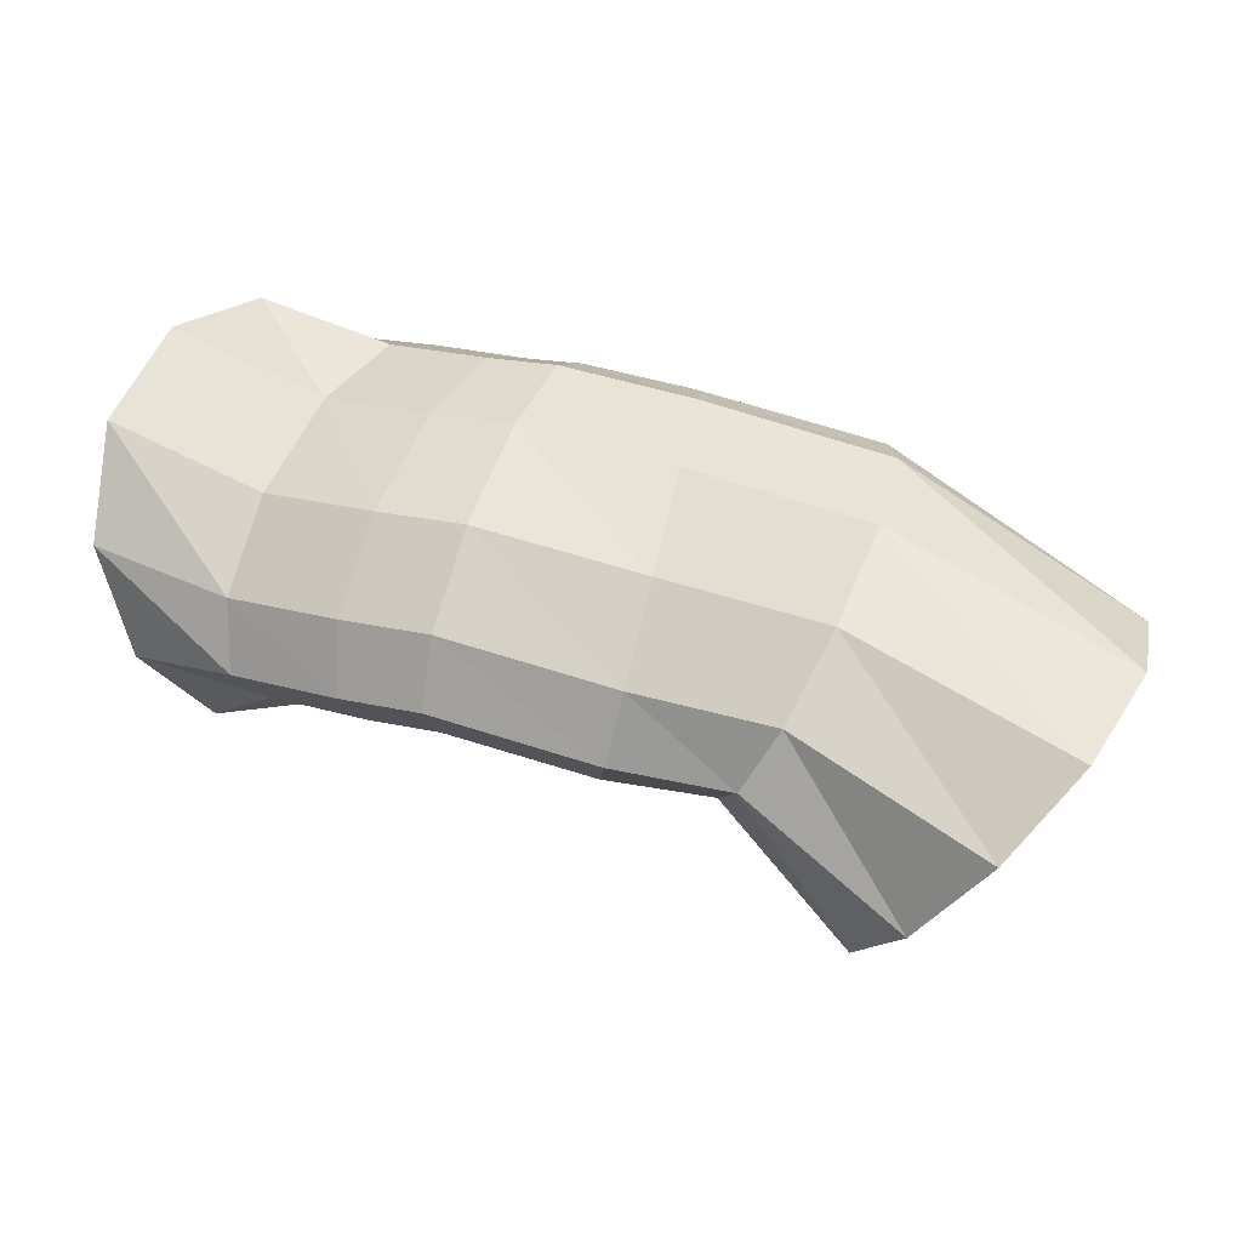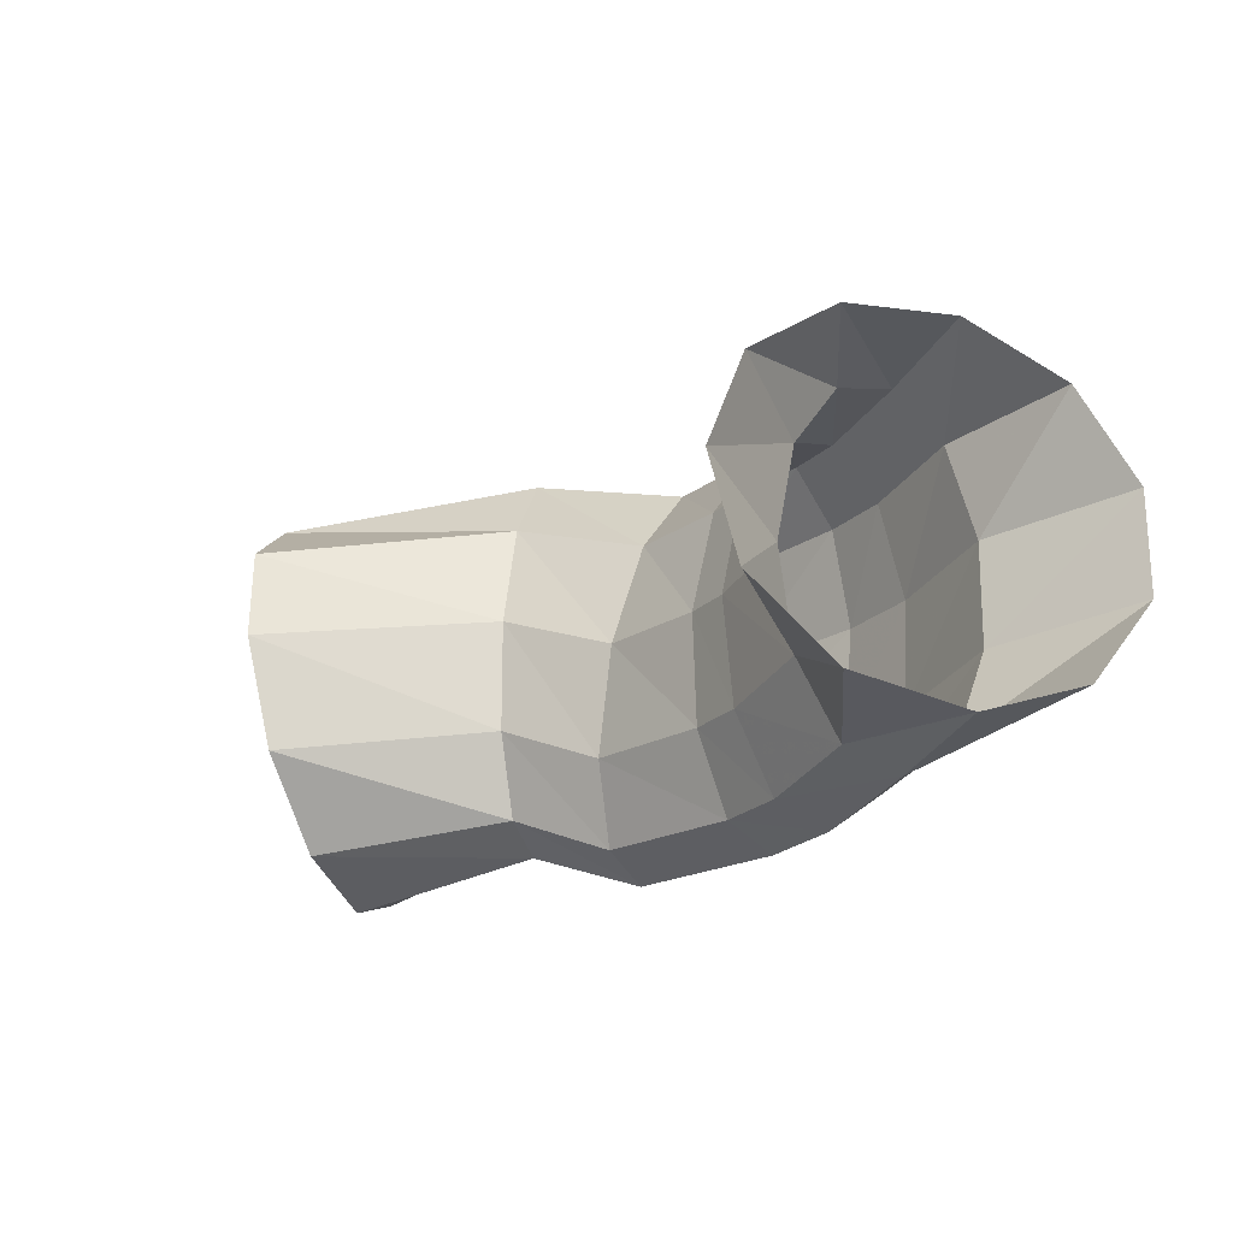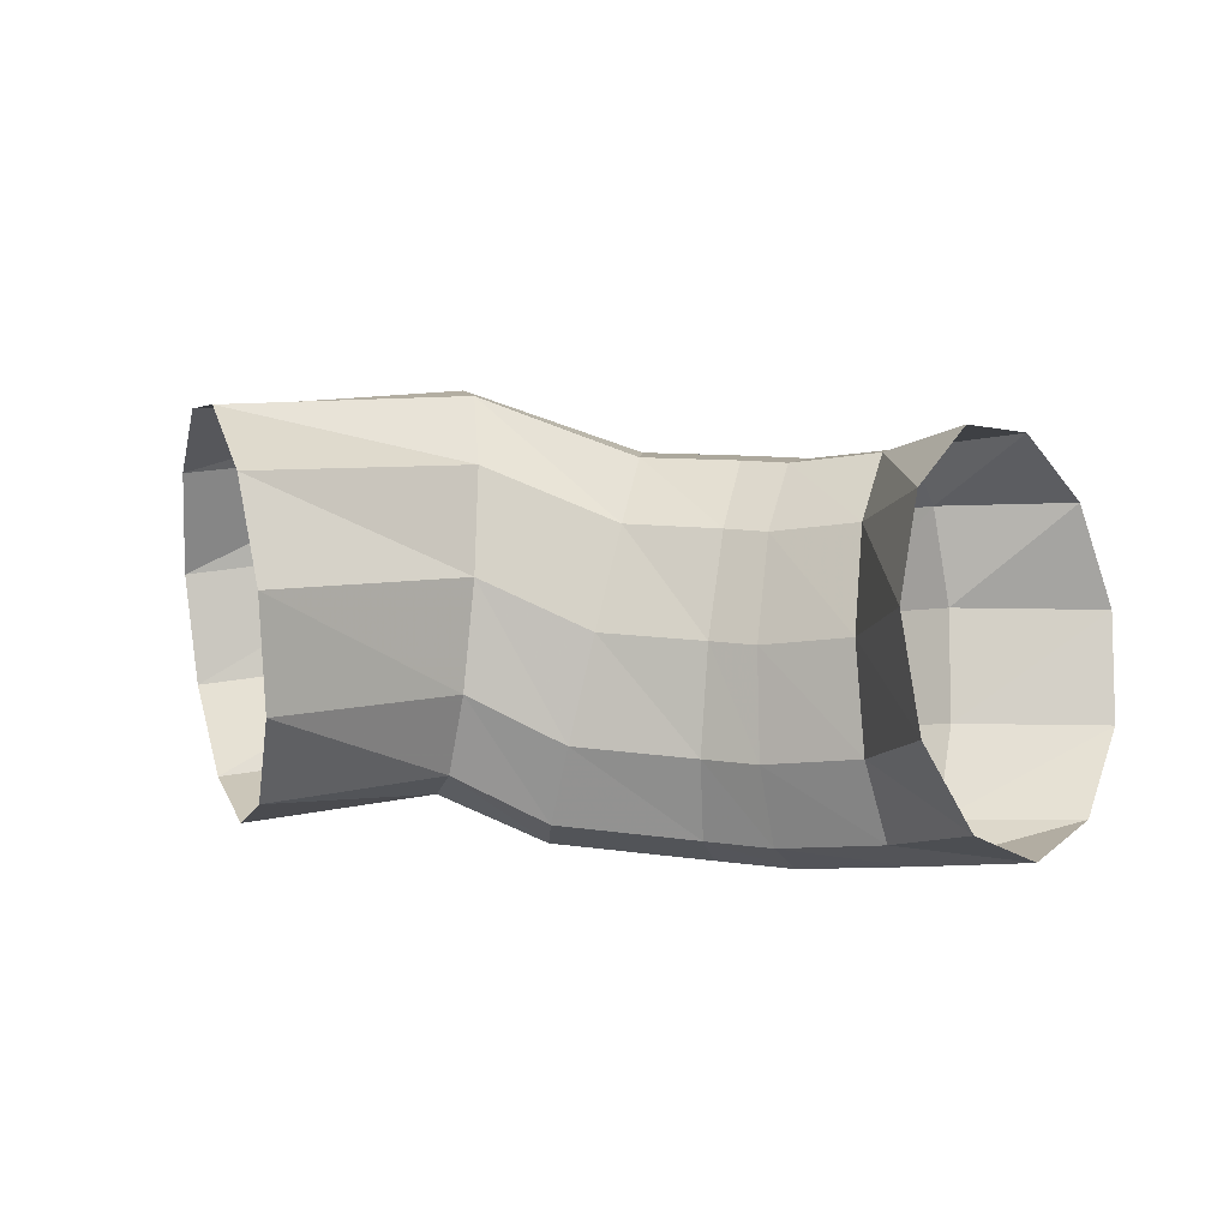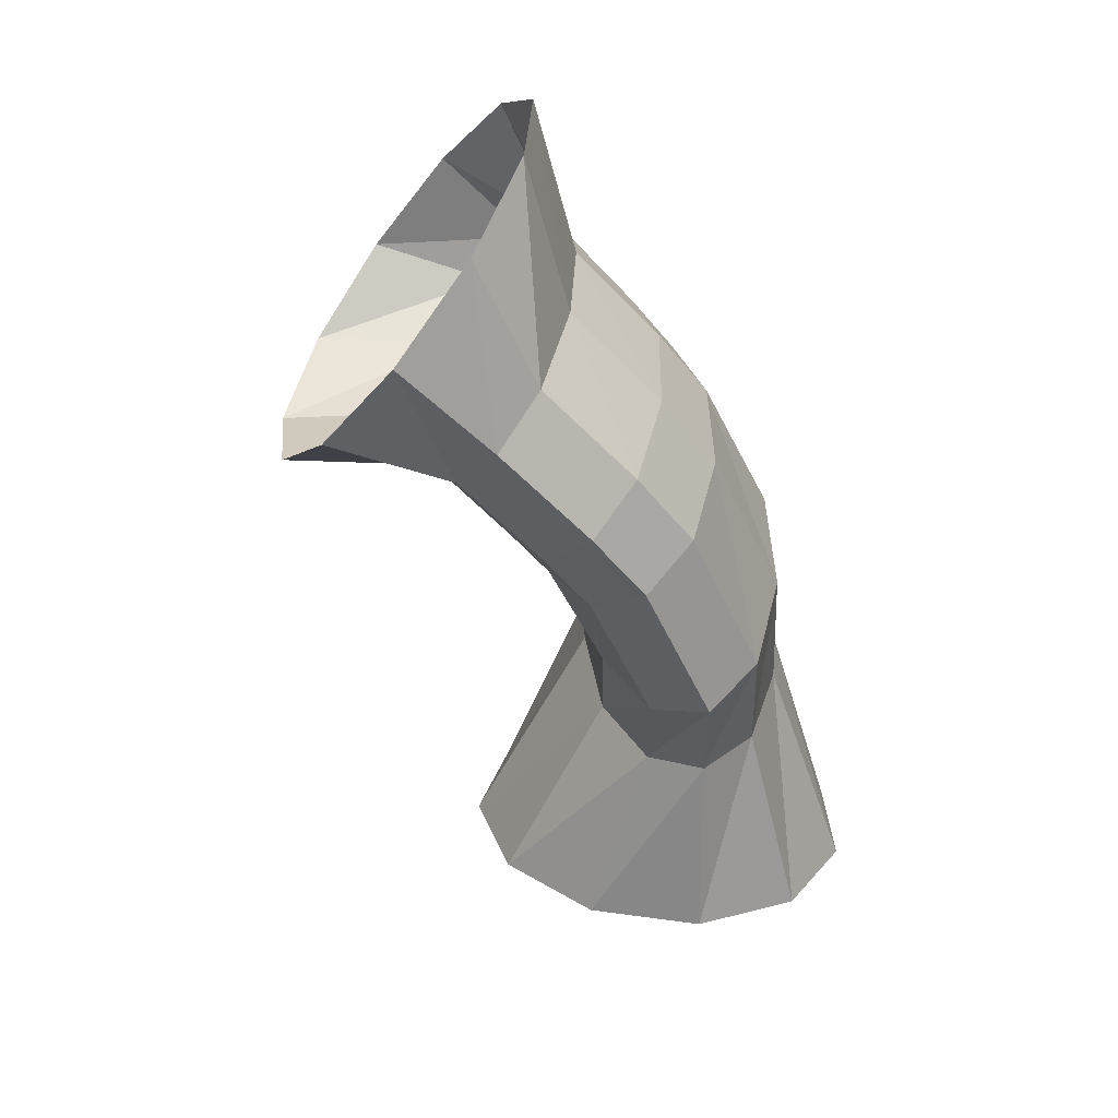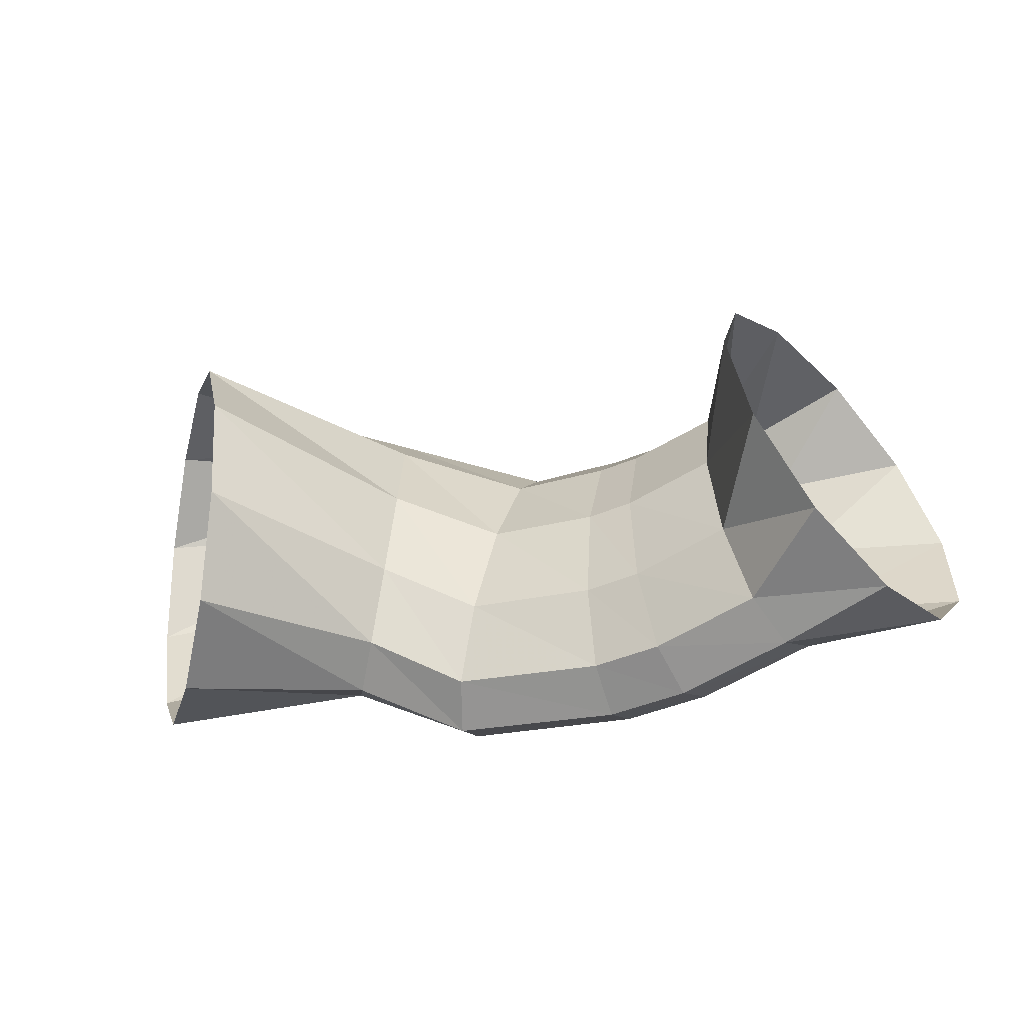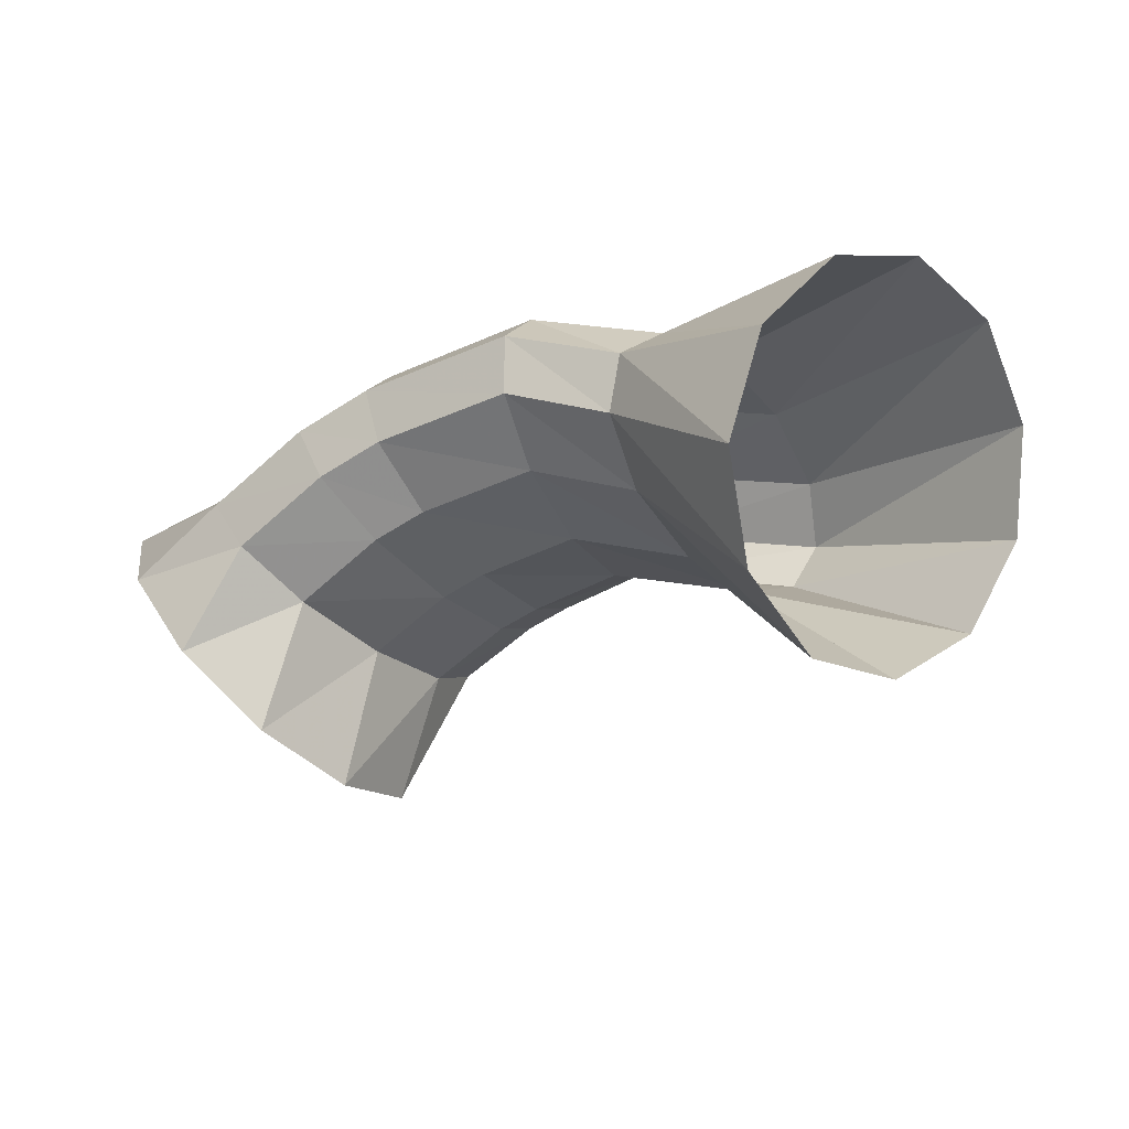
<metadata>
{"format":"obj","ext":"obj","renderer":"f3d","projection":"perspective","resolution":1024,"background":"white","views":[{"elev":56.8,"azim":25.3,"up":"+Z"},{"elev":-29.3,"azim":-136.3,"up":"+Y"},{"elev":-6.6,"azim":-171.3,"up":"+Y"},{"elev":-54.8,"azim":-67.3,"up":"+Y"},{"elev":-53.2,"azim":-166.5,"up":"+Y"},{"elev":-33.9,"azim":36.6,"up":"+Z"}]}
</metadata>
<code>
g tube1
v 165.2 168.3 117.6
v 165.3 165.7 118.6
v 166 163.9 120.6
v 167.3 163.5 123.1
v 168.6 164.7 125.3
v 169.5 167.1 126.5
v 169.8 169.9 126.2
v 169.4 172.2 124.7
v 168.4 173.3 122.3
v 167.1 172.9 119.9
v 165.9 171 118.1
v 165.2 168.3 117.6
v 161.5 169.2 122.3
v 161.8 166.5 122.7
v 162.4 164.6 123.6
v 163 164.3 124.9
v 163.4 165.4 126.1
v 163.6 167.8 126.8
v 163.4 170.6 126.8
v 163 173 126.2
v 162.4 174.1 125
v 161.8 173.7 123.7
v 161.5 171.9 122.7
v 161.5 169.2 122.3
v 158.8 167.9 123.3
v 159.5 165.3 123.6
v 160.1 163.5 124.5
v 160.4 163.1 125.9
v 160.3 164.2 127.2
v 159.9 166.5 128.1
v 159.3 169.3 128.2
v 158.6 171.6 127.6
v 158.1 172.7 126.3
v 158 172.3 124.9
v 158.3 170.6 123.8
v 158.8 167.9 123.3
v 156.2 167.7 123.1
v 156.4 165 123.5
v 156.5 163.1 124.5
v 156.4 162.7 125.9
v 156.1 163.8 127.2
v 155.8 166.1 128
v 155.5 168.9 128
v 155.3 171.3 127.3
v 155.4 172.5 126
v 155.6 172.1 124.7
v 155.9 170.3 123.6
v 156.2 167.7 123.1
v 155 167.5 122.8
v 155 164.8 123.1
v 154.8 162.9 124.1
v 154.4 162.5 125.4
v 153.9 163.6 126.6
v 153.6 165.9 127.4
v 153.5 168.7 127.5
v 153.6 171.1 126.9
v 154 172.3 125.7
v 154.4 172 124.4
v 154.8 170.2 123.3
v 155 167.5 122.8
v 152.8 167.6 122
v 152.6 164.9 122.2
v 152.1 163 123.1
v 151.5 162.5 124.3
v 151 163.6 125.6
v 150.7 165.9 126.4
v 150.7 168.7 126.5
v 151 171.1 126
v 151.6 172.4 124.9
v 152.1 172.1 123.6
v 152.6 170.3 122.5
v 152.8 167.6 122
v 151.6 167.8 118.5
v 151.3 165.1 119
v 150.2 163.1 120.8
v 148.8 162.6 123.2
v 147.6 163.6 125.5
v 146.8 165.9 126.9
v 146.8 168.7 127.1
v 147.6 171.1 125.9
v 148.8 172.5 123.8
v 150.2 172.2 121.4
v 151.3 170.5 119.4
v 151.6 167.8 118.5
f 1 2 14
f 14 13 1
f 2 3 15
f 15 14 2
f 3 4 16
f 16 15 3
f 4 5 17
f 17 16 4
f 5 6 18
f 18 17 5
f 6 7 19
f 19 18 6
f 7 8 20
f 20 19 7
f 8 9 21
f 21 20 8
f 9 10 22
f 22 21 9
f 10 11 23
f 23 22 10
f 11 12 24
f 24 23 11
f 13 14 26
f 26 25 13
f 14 15 27
f 27 26 14
f 15 16 28
f 28 27 15
f 16 17 29
f 29 28 16
f 17 18 30
f 30 29 17
f 18 19 31
f 31 30 18
f 19 20 32
f 32 31 19
f 20 21 33
f 33 32 20
f 21 22 34
f 34 33 21
f 22 23 35
f 35 34 22
f 23 24 36
f 36 35 23
f 25 26 38
f 38 37 25
f 26 27 39
f 39 38 26
f 27 28 40
f 40 39 27
f 28 29 41
f 41 40 28
f 29 30 42
f 42 41 29
f 30 31 43
f 43 42 30
f 31 32 44
f 44 43 31
f 32 33 45
f 45 44 32
f 33 34 46
f 46 45 33
f 34 35 47
f 47 46 34
f 35 36 48
f 48 47 35
f 37 38 50
f 50 49 37
f 38 39 51
f 51 50 38
f 39 40 52
f 52 51 39
f 40 41 53
f 53 52 40
f 41 42 54
f 54 53 41
f 42 43 55
f 55 54 42
f 43 44 56
f 56 55 43
f 44 45 57
f 57 56 44
f 45 46 58
f 58 57 45
f 46 47 59
f 59 58 46
f 47 48 60
f 60 59 47
f 49 50 62
f 62 61 49
f 50 51 63
f 63 62 50
f 51 52 64
f 64 63 51
f 52 53 65
f 65 64 52
f 53 54 66
f 66 65 53
f 54 55 67
f 67 66 54
f 55 56 68
f 68 67 55
f 56 57 69
f 69 68 56
f 57 58 70
f 70 69 57
f 58 59 71
f 71 70 58
f 59 60 72
f 72 71 59
f 61 62 74
f 74 73 61
f 62 63 75
f 75 74 62
f 63 64 76
f 76 75 63
f 64 65 77
f 77 76 64
f 65 66 78
f 78 77 65
f 66 67 79
f 79 78 66
f 67 68 80
f 80 79 67
f 68 69 81
f 81 80 68
f 69 70 82
f 82 81 69
f 70 71 83
f 83 82 70
f 71 72 84
f 84 83 71

</code>
